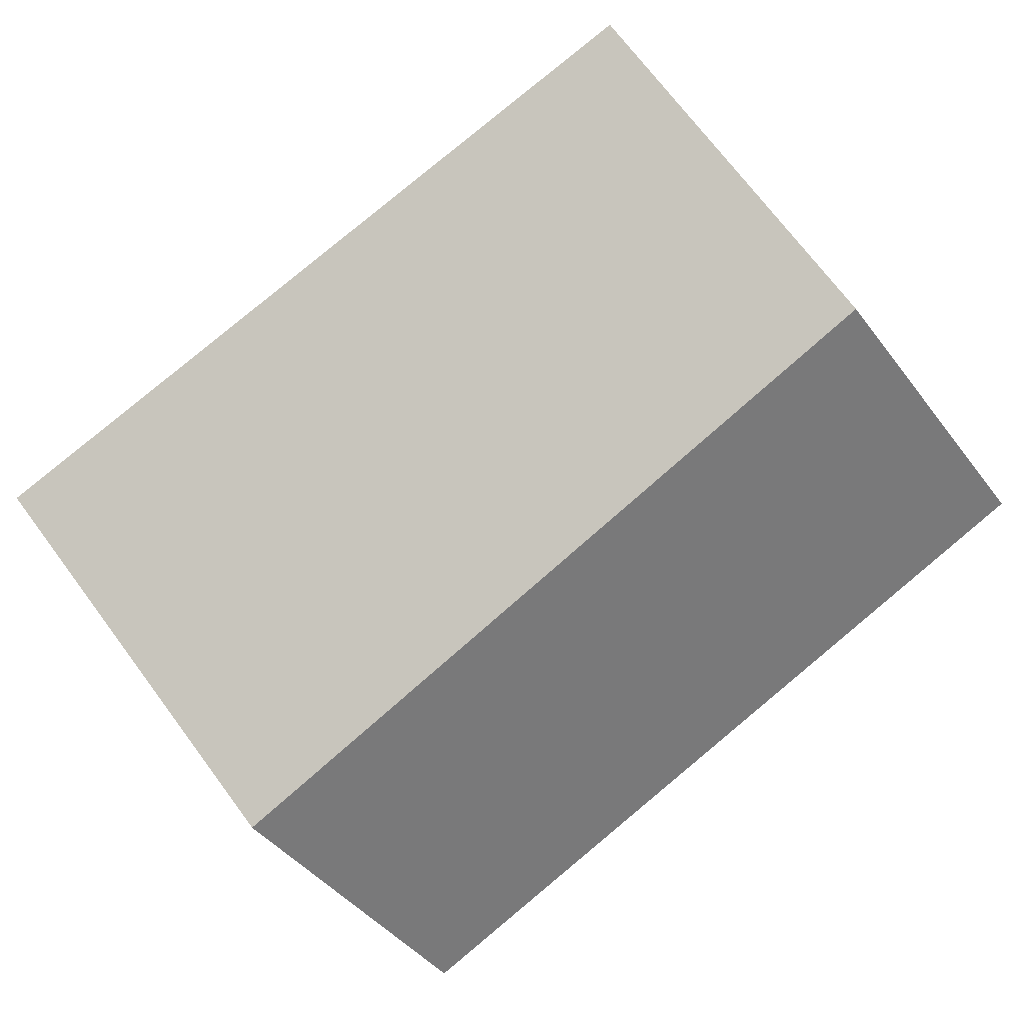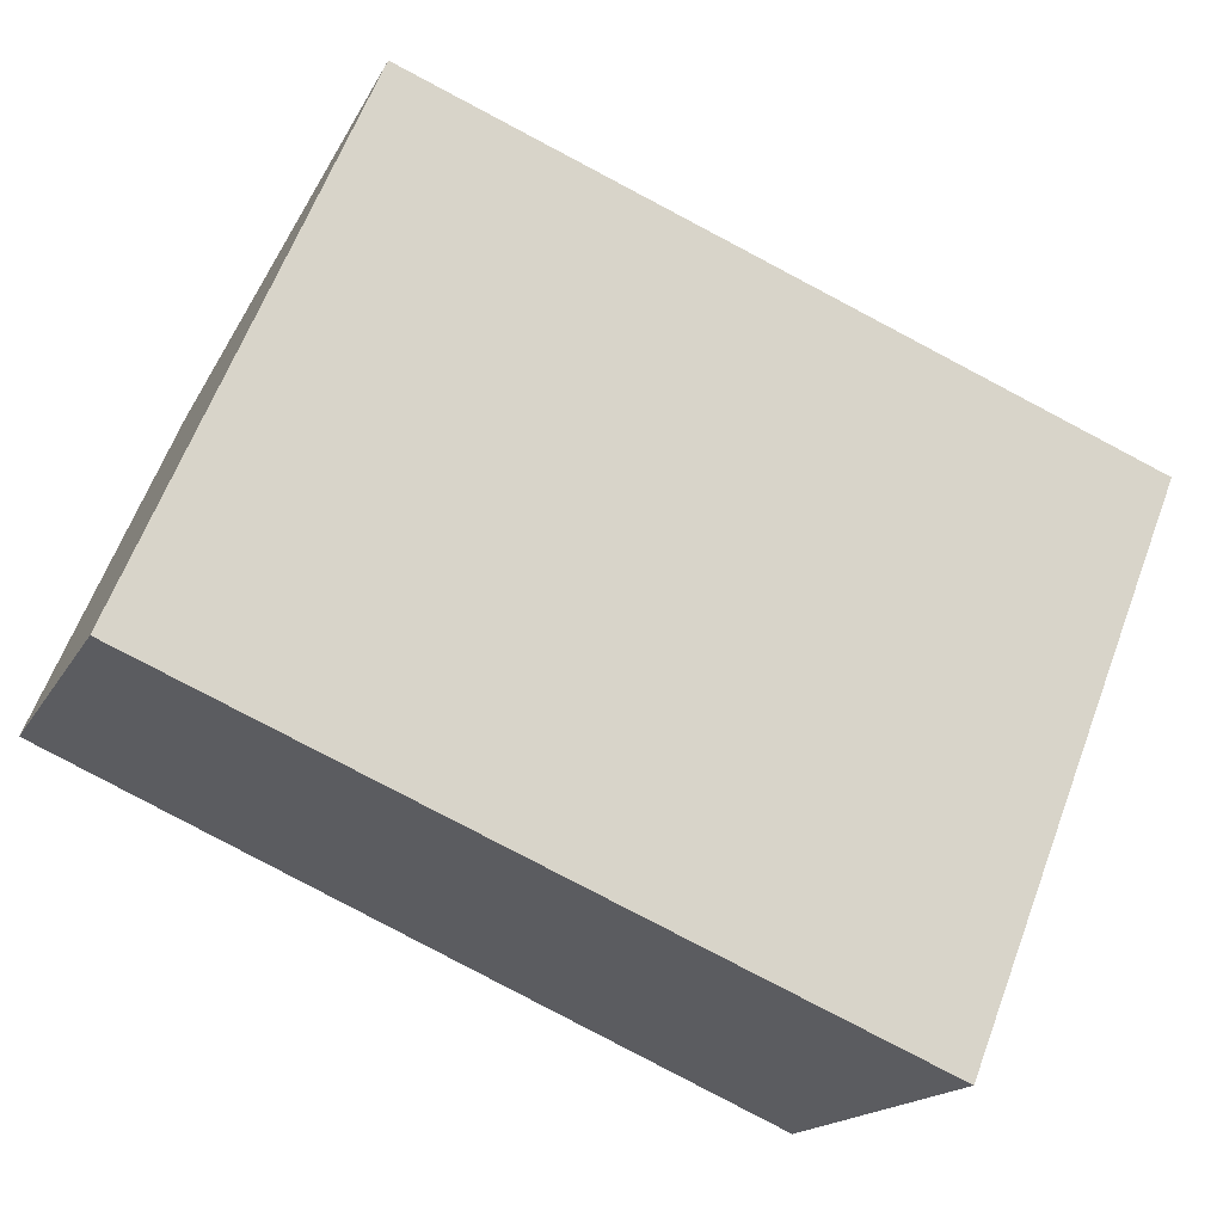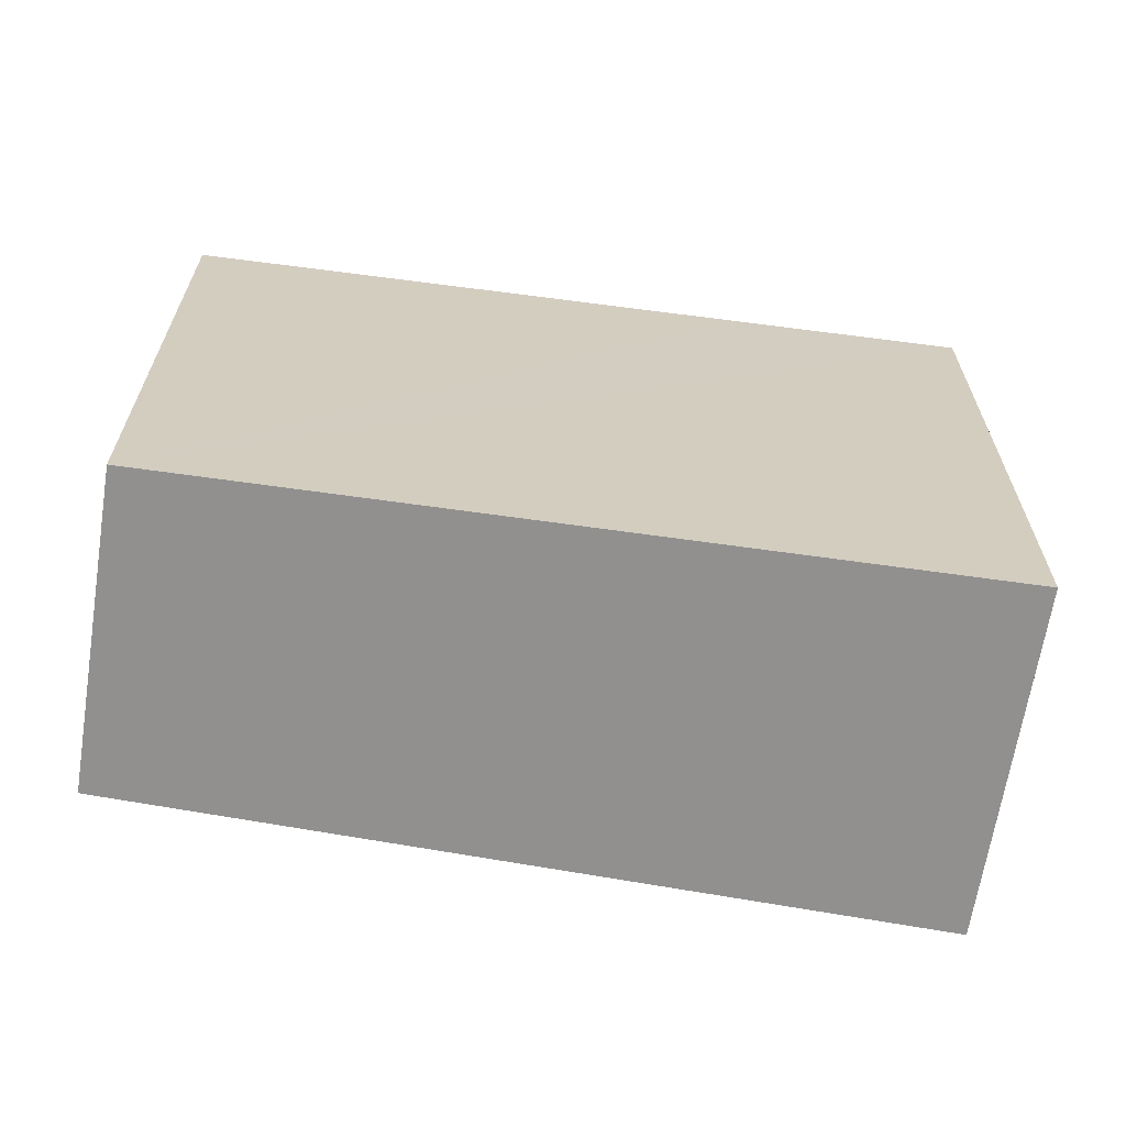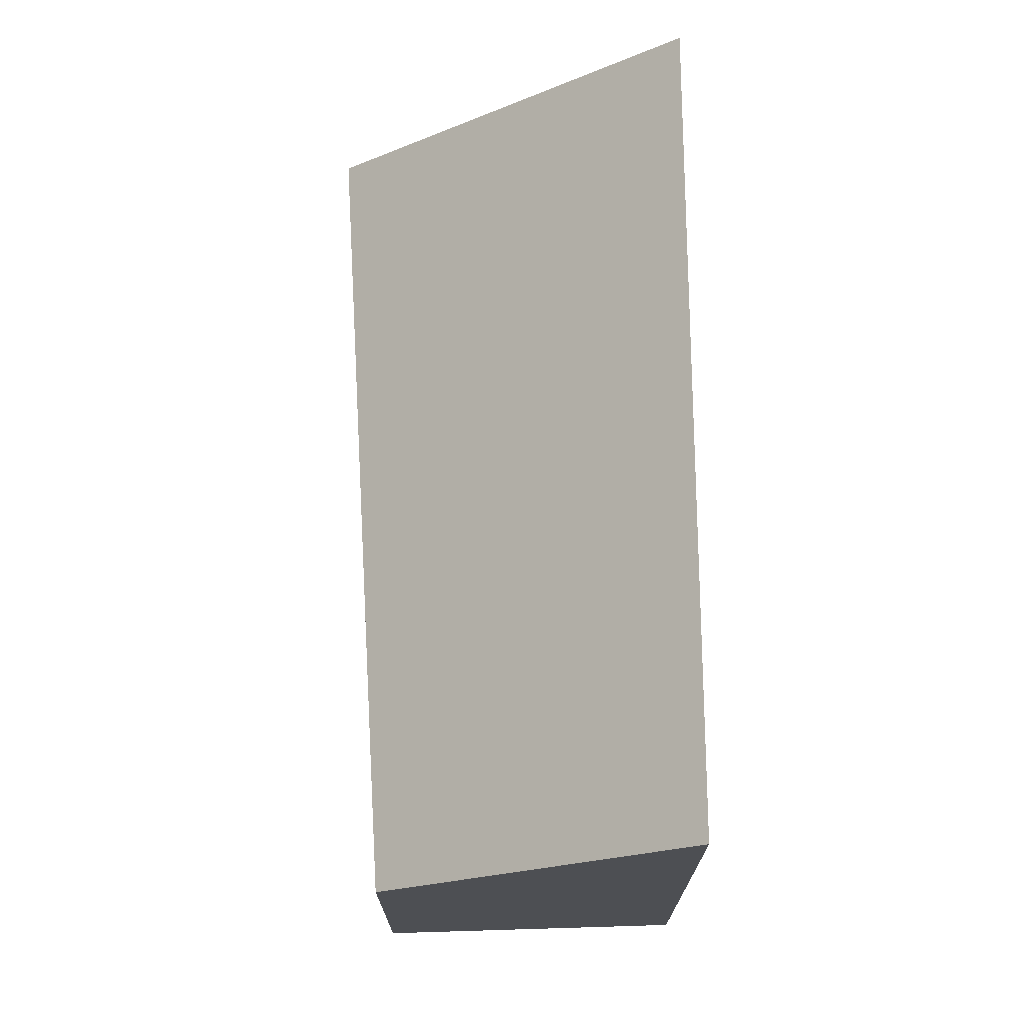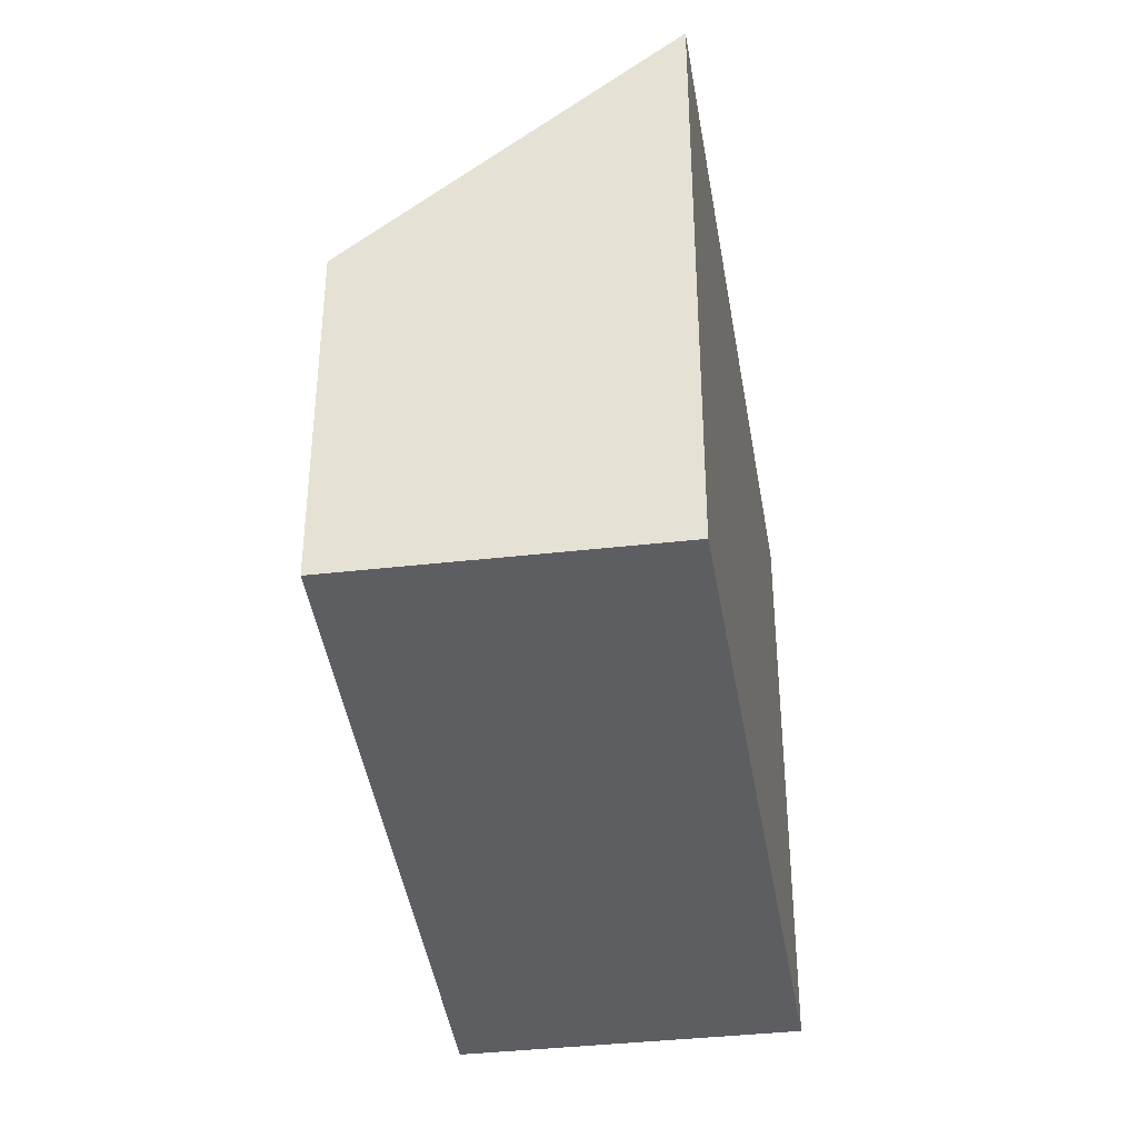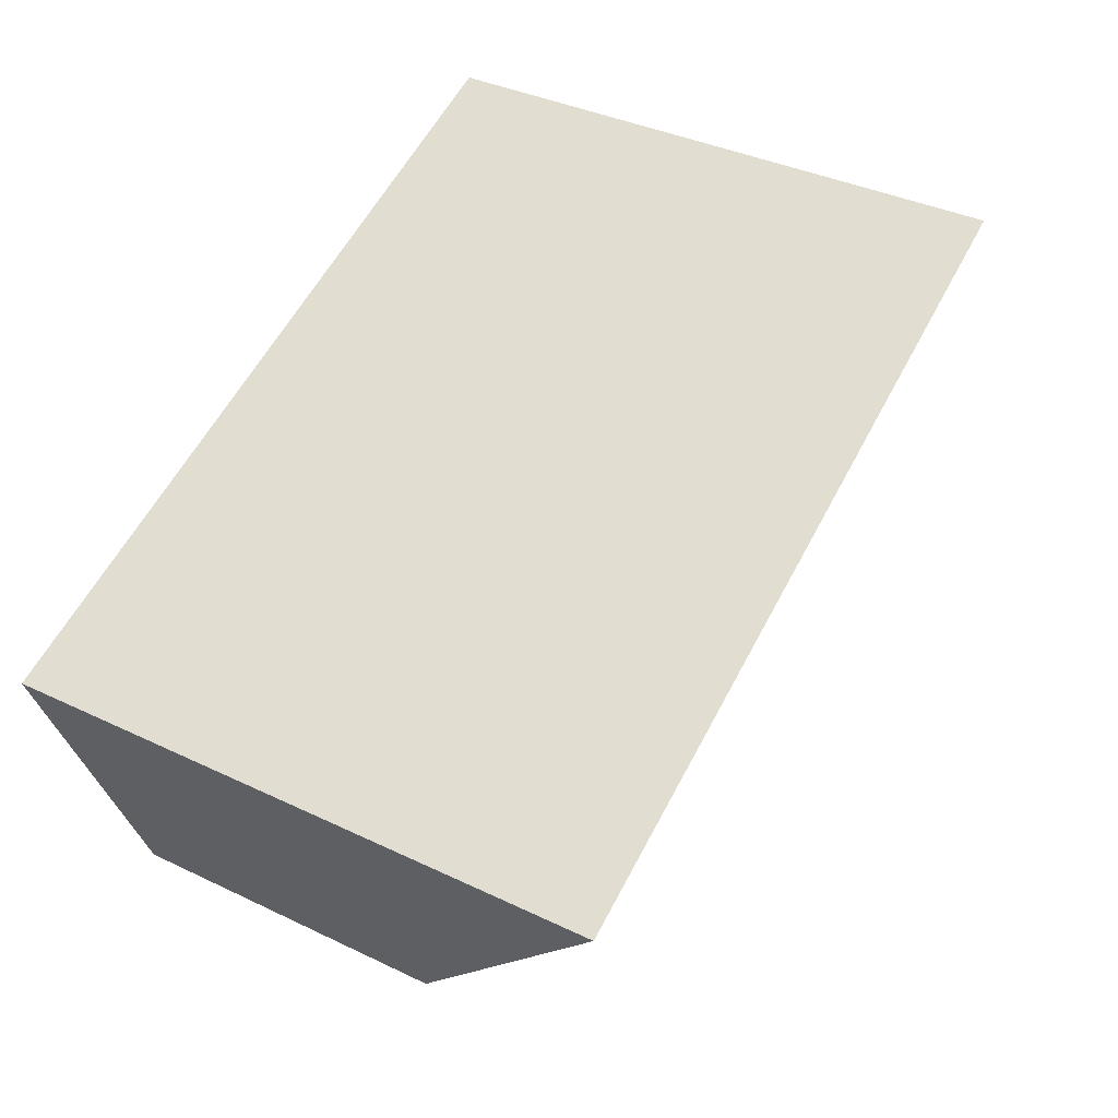
<metadata>
{"format":"obj","ext":"obj","renderer":"f3d","projection":"perspective","resolution":1024,"background":"white","views":[{"elev":-42.8,"azim":-146.1,"up":"+Z"},{"elev":63.4,"azim":20.7,"up":"+Z"},{"elev":-65.7,"azim":14.2,"up":"+Y"},{"elev":72.4,"azim":-68.5,"up":"+Y"},{"elev":-38.1,"azim":-58.5,"up":"+Y"},{"elev":36.4,"azim":122.2,"up":"+Z"}]}
</metadata>
<code>
v  8.554 5.985 -0.238
v  6.382 5.985 0.762
v  8.595 6.066 -0.142
v  7.239 3.375 -3.334
v  0 3.375 2.067e-16
v  1.231 5.797 2.868
v  1.231 -1.756e-16 2.868
v  6.382 -4.666e-17 0.762
v  8.595 8.695e-18 -0.142
v  7.239 2.041e-16 -3.334
v  8.554 1.457e-17 -0.238
v  0 0 0
g defaultobject
f 1 2 3
f 2 1 4
f 2 4 5
f 2 5 6
f 7 2 6
f 2 7 3
f 3 7 8
f 3 8 9
f 9 1 3
f 1 9 4
f 4 9 10
f 10 9 11
f 10 5 4
f 5 10 12
f 5 7 6
f 7 5 12
f 8 11 9
f 11 8 10
f 10 8 12
f 12 8 7

</code>
